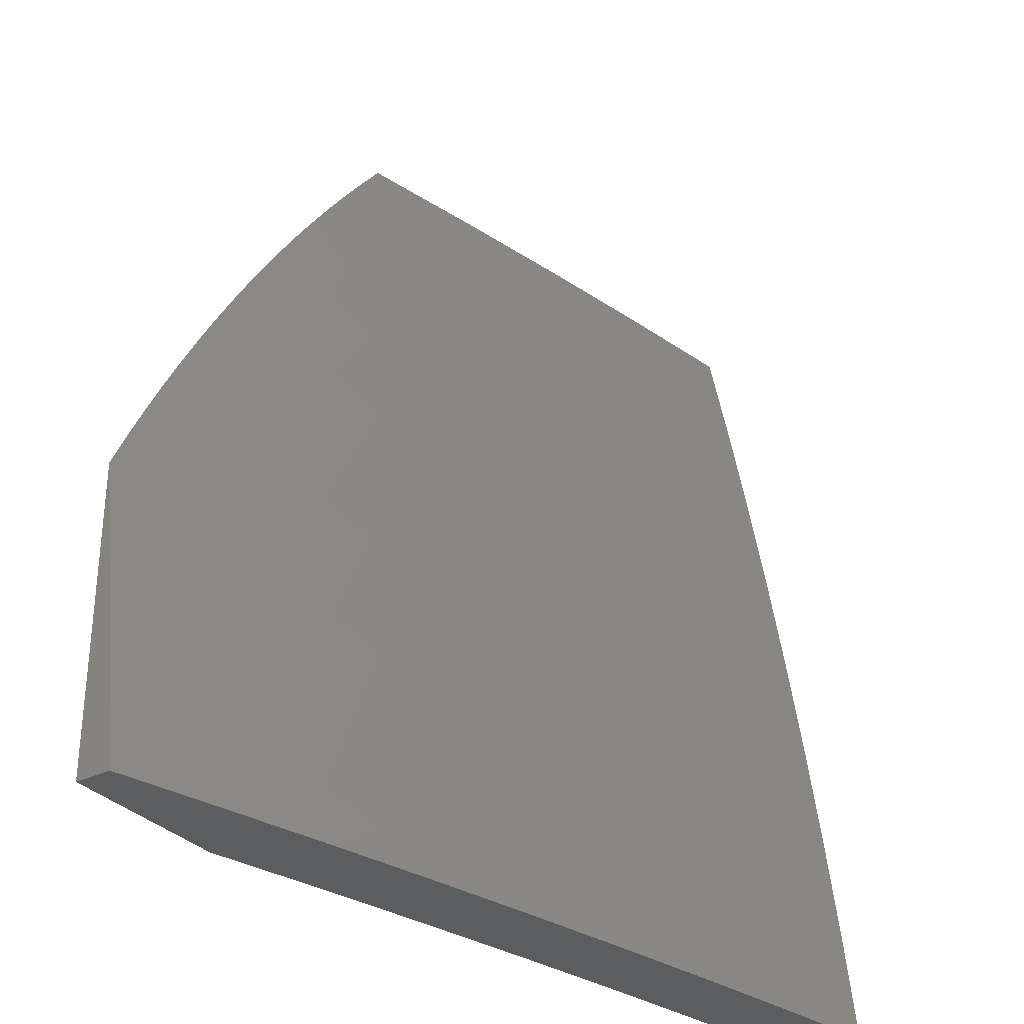
<metadata>
{"format":"stl","ext":"stl","renderer":"f3d","projection":"perspective","resolution":1024,"background":"white","views":[{"elev":-32.1,"azim":124.3,"up":"+Y"}]}
</metadata>
<code>
# stl→obj: 413 verts, 822 faces
v 2.812 1 -11
v 2.786 1.069 -11
v 2.712 1 -11.03
v 2.704 1.022 -11.03
v 2.611 1 -11.05
v 2.683 1.075 -11.03
v 2.596 1.04 -11.05
v 2.574 1.091 -11.05
v 2.489 1.055 -11.08
v 2.466 1.104 -11.08
v 2.382 1.066 -11.1
v 2.359 1.113 -11.1
v 2.275 1.073 -11.12
v 2.252 1.118 -11.12
v 2.169 1.077 -11.15
v 2.146 1.12 -11.15
v 2.064 1.077 -11.17
v 2.041 1.118 -11.17
v 2 1 -11.19
v 2 1.126 -11.17
v 2.02 1.153 -11.17
v 2 1.251 -11.16
v 2.079 1.235 -11.15
v 2.056 1.271 -11.15
v 2.158 1.283 -11.12
v 2.135 1.32 -11.12
v 2.238 1.33 -11.1
v 2.214 1.369 -11.1
v 2.318 1.378 -11.08
v 2.292 1.418 -11.08
v 2.397 1.425 -11.05
v 2.371 1.466 -11.05
v 2.477 1.472 -11.03
v 2.45 1.515 -11.03
v 2.55 1.531 -11
v 2.509 1.594 -11
v 2.757 1.138 -11
v 2.66 1.127 -11.03
v 2.727 1.205 -11
v 2.636 1.18 -11.03
v 2.695 1.272 -11
v 2.611 1.232 -11.03
v 2.585 1.284 -11.03
v 2.502 1.242 -11.05
v 2.475 1.292 -11.05
v 2.393 1.249 -11.08
v 2.366 1.297 -11.08
v 2.285 1.252 -11.1
v 2.262 1.291 -11.1
v 2.181 1.245 -11.12
v 2.661 1.338 -11
v 2.557 1.335 -11.03
v 2.448 1.341 -11.05
v 2.342 1.337 -11.08
v 2.626 1.404 -11
v 2.529 1.386 -11.03
v 2.423 1.383 -11.05
v 2.588 1.468 -11
v 2.503 1.429 -11.03
v 2.422 1.557 -11.03
v 2.467 1.656 -11
v 2.393 1.599 -11.03
v 2.364 1.641 -11.03
v 2.288 1.588 -11.05
v 2.258 1.628 -11.05
v 2.183 1.573 -11.08
v 2.154 1.611 -11.08
v 2.08 1.556 -11.1
v 2.051 1.592 -11.1
v 2 1.502 -11.12
v 2 1.627 -11.11
v 2.022 1.628 -11.1
v 2.062 1.722 -11.08
v 2.094 1.686 -11.08
v 2.166 1.744 -11.05
v 2.197 1.706 -11.05
v 2.27 1.762 -11.03
v 2.302 1.722 -11.03
v 2.379 1.775 -11
v 2.334 1.682 -11.03
v 2.424 1.716 -11
v 2.332 1.833 -11
v 2.238 1.802 -11.03
v 2.133 1.781 -11.05
v 2.03 1.758 -11.08
v 2 1.752 -11.08
v 2.067 1.855 -11.05
v 2 1.876 -11.06
v 2.032 1.891 -11.05
v 2.063 1.991 -11.03
v 2.1 1.954 -11.03
v 2.092 2 -11.02
v 2.184 2 -11
v 2.135 1.917 -11.03
v 2.235 1.946 -11
v 2.17 1.879 -11.03
v 2.204 1.841 -11.03
v 2.1 1.819 -11.05
v 2.284 1.89 -11
v 2 2 -11.04
v 2 1.377 -11.14
v 2.033 1.465 -11.12
v 2.006 1.501 -11.12
v 2.108 1.519 -11.1
v 2.212 1.535 -11.08
v 2.316 1.548 -11.05
v 2.008 1.342 -11.15
v 2.085 1.393 -11.12
v 2.06 1.43 -11.12
v 2.162 1.445 -11.1
v 2.136 1.482 -11.1
v 2.239 1.496 -11.08
v 2.086 1.036 -11.17
v 2.102 1 -11.17
v 2.191 1.034 -11.15
v 2.204 1 -11.15
v 2.297 1.028 -11.12
v 2.306 1 -11.12
v 2.403 1.018 -11.1
v 2.408 1 -11.1
v 2.51 1.006 -11.08
v 2.509 1 -11.08
v 2.032 1.307 -11.15
v 2.551 1.142 -11.05
v 2.443 1.152 -11.08
v 2.335 1.16 -11.1
v 2.228 1.163 -11.12
v 2.122 1.163 -11.15
v 2.527 1.192 -11.05
v 2.418 1.201 -11.08
v 2.311 1.206 -11.1
v 2.203 1.207 -11.12
v 2.101 1.199 -11.15
v 2.344 1.507 -11.05
v 2.266 1.457 -11.08
v 2.188 1.407 -11.1
v 2.11 1.357 -11.12
v 2.228 1.667 -11.05
v 2.124 1.649 -11.08
v 2.876 1 -11.08
v 2.915 1.043 -11.06
v 3 1 -11.04
v 2.976 1.066 -11.04
v 3 1.087 -11.03
v 2.951 1.131 -11.04
v 3 1.174 -11.02
v 2.924 1.196 -11.04
v 2.985 1.221 -11.02
v 2.956 1.287 -11.02
v 3 1.261 -11.01
v 3 1.348 -11
v 2.925 1.353 -11.02
v 2.979 1.391 -11
v 2.958 1.435 -11
v 2.892 1.418 -11.02
v 2.935 1.477 -11
v 2.858 1.483 -11.02
v 2.913 1.52 -11
v 2.889 1.562 -11
v 2.822 1.547 -11.02
v 2.865 1.604 -11
v 2.794 1.595 -11.02
v 2.84 1.646 -11
v 2.765 1.644 -11.02
v 2.815 1.687 -11
v 2.734 1.691 -11.02
v 2.789 1.727 -11
v 2.763 1.768 -11
v 2.703 1.738 -11.02
v 2.736 1.807 -11
v 2.671 1.785 -11.02
v 2.708 1.847 -11
v 2.638 1.831 -11.02
v 2.68 1.886 -11
v 2.604 1.877 -11.02
v 2.651 1.924 -11
v 2.57 1.922 -11.02
v 2.621 1.962 -11
v 2.591 2 -11
v 2.534 1.967 -11.02
v 2.444 2 -11.04
v 2.447 1.97 -11.04
v 2.36 1.971 -11.06
v 2.396 1.929 -11.06
v 2.345 1.888 -11.08
v 2.379 1.847 -11.08
v 2.327 1.807 -11.1
v 2.36 1.766 -11.1
v 2.308 1.726 -11.12
v 2.339 1.686 -11.12
v 2.286 1.647 -11.14
v 2.315 1.607 -11.14
v 2.262 1.57 -11.15
v 2.29 1.53 -11.15
v 2.235 1.494 -11.17
v 2.262 1.455 -11.17
v 2.207 1.419 -11.19
v 2.233 1.381 -11.19
v 2.177 1.346 -11.2
v 2.201 1.308 -11.2
v 2.145 1.275 -11.22
v 2.167 1.238 -11.22
v 2.11 1.205 -11.24
v 2.132 1.168 -11.24
v 2.074 1.137 -11.25
v 2.101 1.09 -11.25
v 2.042 1.06 -11.27
v 2.067 1.013 -11.27
v 2 1 -11.28
v 2.126 1 -11.25
v 2.126 1.042 -11.25
v 2.209 1.022 -11.24
v 2.185 1.071 -11.24
v 2.244 1.1 -11.22
v 2.217 1.15 -11.22
v 2.275 1.18 -11.2
v 2.247 1.232 -11.2
v 2.304 1.263 -11.19
v 2.281 1.303 -11.19
v 2.338 1.335 -11.17
v 2.314 1.375 -11.17
v 2.37 1.409 -11.15
v 2.344 1.45 -11.15
v 2.4 1.484 -11.14
v 2.373 1.526 -11.14
v 2.428 1.561 -11.12
v 2.399 1.603 -11.12
v 2.453 1.64 -11.1
v 2.423 1.682 -11.1
v 2.477 1.719 -11.08
v 2.445 1.762 -11.08
v 2.498 1.801 -11.06
v 2.465 1.844 -11.06
v 2.517 1.883 -11.04
v 2.482 1.927 -11.04
v 2.853 1.021 -11.08
v 2.752 1 -11.11
v 2.767 1.06 -11.1
v 2.705 1.037 -11.12
v 2.742 1.121 -11.1
v 2.681 1.096 -11.12
v 2.715 1.182 -11.1
v 2.654 1.156 -11.12
v 2.686 1.242 -11.1
v 2.627 1.215 -11.12
v 2.656 1.302 -11.1
v 2.597 1.273 -11.12
v 2.625 1.362 -11.1
v 2.567 1.332 -11.12
v 2.592 1.421 -11.1
v 2.535 1.389 -11.12
v 2.566 1.465 -11.1
v 2.509 1.433 -11.12
v 2.539 1.509 -11.1
v 2.483 1.476 -11.12
v 2.511 1.553 -11.1
v 2.456 1.519 -11.12
v 2.483 1.597 -11.1
v 2.628 1 -11.14
v 2.644 1.013 -11.14
v 2.62 1.072 -11.14
v 2.594 1.13 -11.14
v 2.567 1.187 -11.14
v 2.538 1.245 -11.14
v 2.509 1.301 -11.14
v 2.477 1.358 -11.14
v 2.452 1.4 -11.14
v 2.426 1.442 -11.14
v 2.503 1 -11.17
v 2.559 1.047 -11.15
v 2.498 1.022 -11.17
v 2.378 1 -11.2
v 2.413 1.051 -11.19
v 2.353 1.025 -11.2
v 2.388 1.104 -11.19
v 2.328 1.077 -11.2
v 2.362 1.158 -11.19
v 2.303 1.129 -11.2
v 2.334 1.211 -11.19
v 2.252 1 -11.23
v 2.269 1.049 -11.22
v 2 1.126 -11.27
v 2.017 1.105 -11.27
v 2.053 1.173 -11.25
v 2.032 1.208 -11.25
v 2.088 1.241 -11.24
v 2.065 1.277 -11.24
v 2.121 1.312 -11.22
v 2.097 1.348 -11.22
v 2.152 1.384 -11.2
v 2.127 1.421 -11.2
v 2.181 1.457 -11.19
v 2.154 1.495 -11.19
v 2.208 1.533 -11.17
v 2.18 1.571 -11.17
v 2.233 1.609 -11.15
v 2.203 1.648 -11.15
v 2.255 1.687 -11.14
v 2.224 1.726 -11.14
v 2.276 1.766 -11.12
v 2.243 1.806 -11.12
v 2.294 1.847 -11.1
v 2.26 1.887 -11.1
v 2.31 1.929 -11.08
v 2.274 1.969 -11.08
v 2.297 2 -11.07
v 2.189 1.965 -11.1
v 2.149 2 -11.1
v 2.14 1.921 -11.12
v 2.104 1.959 -11.12
v 2.057 1.914 -11.14
v 2.021 1.95 -11.14
v 2 1.876 -11.15
v 2 2 -11.13
v 2 1.251 -11.25
v 2.01 1.243 -11.25
v 2.042 1.313 -11.24
v 2.018 1.348 -11.24
v 2.072 1.385 -11.22
v 2 1.377 -11.24
v 2.046 1.421 -11.22
v 2.02 1.456 -11.22
v 2.073 1.494 -11.2
v 2 1.502 -11.22
v 2.046 1.53 -11.2
v 2.017 1.566 -11.2
v 2.069 1.606 -11.19
v 2 1.627 -11.2
v 2.039 1.642 -11.19
v 2.009 1.677 -11.19
v 2.059 1.719 -11.17
v 2 1.751 -11.18
v 2.027 1.755 -11.17
v 2.043 1.834 -11.15
v 2.076 1.798 -11.15
v 2.092 1.878 -11.14
v 2.126 1.841 -11.14
v 2.175 1.884 -11.12
v 2.225 1.926 -11.1
v 2.009 1.87 -11.15
v 2.068 1.995 -11.12
v 2.89 1.107 -11.06
v 2.828 1.084 -11.08
v 2.863 1.171 -11.06
v 2.802 1.146 -11.08
v 2.835 1.235 -11.06
v 2.775 1.208 -11.08
v 2.806 1.298 -11.06
v 2.746 1.27 -11.08
v 2.774 1.36 -11.06
v 2.715 1.331 -11.08
v 2.742 1.422 -11.06
v 2.683 1.392 -11.08
v 2.707 1.484 -11.06
v 2.65 1.452 -11.08
v 2.68 1.53 -11.06
v 2.623 1.498 -11.08
v 2.652 1.577 -11.06
v 2.596 1.543 -11.08
v 2.623 1.622 -11.06
v 2.567 1.588 -11.08
v 2.593 1.668 -11.06
v 2.538 1.632 -11.08
v 2.562 1.712 -11.06
v 2.508 1.676 -11.08
v 2.531 1.757 -11.06
v 2.534 1.103 -11.15
v 2.474 1.077 -11.17
v 2.507 1.16 -11.15
v 2.448 1.132 -11.17
v 2.48 1.216 -11.15
v 2.421 1.187 -11.17
v 2.45 1.271 -11.15
v 2.392 1.241 -11.17
v 2.419 1.326 -11.15
v 2.362 1.295 -11.17
v 2.395 1.368 -11.15
v 2.896 1.261 -11.04
v 2.865 1.325 -11.04
v 2.833 1.389 -11.04
v 2.8 1.453 -11.04
v 2.765 1.515 -11.04
v 2.737 1.563 -11.04
v 2.708 1.61 -11.04
v 2.679 1.657 -11.04
v 2.648 1.703 -11.04
v 2.617 1.749 -11.04
v 2.585 1.794 -11.04
v 2.551 1.839 -11.04
v 2.159 1.12 -11.24
v 2.189 1.2 -11.22
v 2.224 1.27 -11.2
v 2.257 1.342 -11.19
v 2.288 1.415 -11.17
v 2.317 1.49 -11.15
v 2.344 1.567 -11.14
v 2.369 1.645 -11.12
v 2.392 1.724 -11.1
v 2.413 1.805 -11.08
v 2.431 1.887 -11.06
v 2.1 1.458 -11.2
v 2.126 1.533 -11.19
v 2.15 1.609 -11.17
v 2.172 1.686 -11.15
v 2.192 1.765 -11.14
v 2.209 1.845 -11.12
v 2.098 1.57 -11.19
v 2.121 1.646 -11.17
v 2.141 1.724 -11.15
v 2.159 1.803 -11.14
v 2.09 1.683 -11.17
v 2.109 1.761 -11.15
v 3 1 -11
f 1 2 3
f 3 2 4
f 3 4 5
f 5 4 6
f 5 6 7
f 7 6 8
f 7 8 9
f 9 8 10
f 9 10 11
f 11 10 12
f 11 12 13
f 13 12 14
f 13 14 15
f 15 14 16
f 15 16 17
f 17 16 18
f 17 18 19
f 19 18 20
f 20 18 21
f 20 21 22
f 22 21 23
f 22 23 24
f 24 23 25
f 24 25 26
f 26 25 27
f 26 27 28
f 28 27 29
f 28 29 30
f 30 29 31
f 30 31 32
f 32 31 33
f 32 33 34
f 34 33 35
f 34 35 36
f 4 2 6
f 6 2 37
f 6 37 38
f 38 37 39
f 38 39 40
f 40 39 41
f 40 41 42
f 42 41 43
f 42 43 44
f 44 43 45
f 44 45 46
f 46 45 47
f 46 47 48
f 48 47 49
f 48 49 50
f 50 49 25
f 50 25 23
f 41 51 43
f 43 51 52
f 43 52 45
f 45 52 53
f 45 53 47
f 47 53 54
f 47 54 49
f 49 54 27
f 49 27 25
f 51 55 52
f 52 55 56
f 52 56 53
f 53 56 57
f 53 57 54
f 54 57 29
f 54 29 27
f 55 58 56
f 56 58 59
f 56 59 57
f 57 59 31
f 57 31 29
f 59 58 33
f 33 58 35
f 34 36 60
f 60 36 61
f 60 61 62
f 62 61 63
f 62 63 64
f 64 63 65
f 64 65 66
f 66 65 67
f 66 67 68
f 68 67 69
f 68 69 70
f 70 69 71
f 71 69 72
f 71 72 73
f 73 72 74
f 73 74 75
f 75 74 76
f 75 76 77
f 77 76 78
f 77 78 79
f 79 78 80
f 79 80 81
f 81 80 63
f 81 63 61
f 79 82 77
f 77 82 83
f 77 83 75
f 75 83 84
f 75 84 73
f 73 84 85
f 73 85 86
f 86 85 87
f 86 87 88
f 88 87 89
f 88 89 90
f 90 89 91
f 90 91 92
f 92 91 93
f 93 91 94
f 93 94 95
f 95 94 96
f 95 96 97
f 97 96 98
f 97 98 84
f 84 98 85
f 82 99 83
f 83 99 97
f 83 97 84
f 99 95 97
f 92 100 90
f 90 100 88
f 86 71 73
f 101 102 70
f 70 102 103
f 70 103 68
f 68 103 104
f 68 104 66
f 66 104 105
f 66 105 64
f 64 105 106
f 64 106 62
f 62 106 60
f 22 107 101
f 101 107 108
f 101 108 109
f 109 108 110
f 109 110 111
f 111 110 112
f 111 112 105
f 105 112 106
f 17 19 113
f 113 19 114
f 113 114 15
f 15 114 115
f 15 115 13
f 13 115 116
f 13 116 117
f 117 116 118
f 117 118 11
f 11 118 119
f 11 119 9
f 9 119 120
f 9 120 121
f 121 120 122
f 121 122 7
f 7 122 5
f 114 116 115
f 118 120 119
f 107 22 123
f 123 22 24
f 123 24 26
f 101 109 102
f 102 109 111
f 102 111 104
f 104 111 105
f 9 121 7
f 6 38 8
f 8 38 124
f 8 124 10
f 10 124 125
f 10 125 12
f 12 125 126
f 12 126 14
f 14 126 127
f 14 127 16
f 16 127 128
f 16 128 18
f 18 128 21
f 38 40 124
f 124 40 129
f 124 129 125
f 125 129 130
f 125 130 126
f 126 130 131
f 126 131 127
f 127 131 132
f 127 132 128
f 128 132 133
f 128 133 21
f 21 133 23
f 13 117 11
f 42 44 129
f 129 44 130
f 131 130 46
f 46 130 44
f 17 113 15
f 40 42 129
f 132 131 48
f 48 131 46
f 133 132 50
f 50 132 48
f 33 31 59
f 23 133 50
f 32 34 134
f 134 34 60
f 134 60 106
f 30 32 135
f 135 32 134
f 135 134 112
f 112 134 106
f 28 30 136
f 136 30 135
f 136 135 110
f 110 135 112
f 26 28 137
f 137 28 136
f 137 136 108
f 108 136 110
f 107 123 137
f 137 123 26
f 107 137 108
f 63 80 65
f 65 80 138
f 65 138 67
f 67 138 139
f 67 139 69
f 69 139 72
f 103 102 104
f 80 78 138
f 138 78 76
f 138 76 139
f 139 76 74
f 139 74 72
f 98 96 87
f 87 96 94
f 87 94 89
f 89 94 91
f 85 98 87
f 140 141 142
f 142 141 143
f 142 143 144
f 144 143 145
f 144 145 146
f 146 145 147
f 146 147 148
f 148 147 149
f 148 149 150
f 150 149 151
f 151 149 152
f 151 152 153
f 153 152 154
f 154 152 155
f 154 155 156
f 156 155 157
f 156 157 158
f 158 157 159
f 159 157 160
f 159 160 161
f 161 160 162
f 161 162 163
f 163 162 164
f 163 164 165
f 165 164 166
f 165 166 167
f 167 166 168
f 168 166 169
f 168 169 170
f 170 169 171
f 170 171 172
f 172 171 173
f 172 173 174
f 174 173 175
f 174 175 176
f 176 175 177
f 176 177 178
f 178 177 179
f 179 177 180
f 179 180 181
f 181 180 182
f 181 182 183
f 183 182 184
f 183 184 185
f 185 184 186
f 185 186 187
f 187 186 188
f 187 188 189
f 189 188 190
f 189 190 191
f 191 190 192
f 191 192 193
f 193 192 194
f 193 194 195
f 195 194 196
f 195 196 197
f 197 196 198
f 197 198 199
f 199 198 200
f 199 200 201
f 201 200 202
f 201 202 203
f 203 202 204
f 203 204 205
f 205 204 206
f 205 206 207
f 207 206 208
f 207 208 209
f 209 208 210
f 210 208 211
f 210 211 212
f 212 211 213
f 212 213 214
f 214 213 215
f 214 215 216
f 216 215 217
f 216 217 218
f 218 217 219
f 218 219 220
f 220 219 221
f 220 221 222
f 222 221 223
f 222 223 224
f 224 223 225
f 224 225 226
f 226 225 227
f 226 227 228
f 228 227 229
f 228 229 230
f 230 229 231
f 230 231 232
f 232 231 233
f 232 233 234
f 234 233 235
f 234 235 180
f 180 235 182
f 141 140 236
f 236 140 237
f 236 237 238
f 238 237 239
f 238 239 240
f 240 239 241
f 240 241 242
f 242 241 243
f 242 243 244
f 244 243 245
f 244 245 246
f 246 245 247
f 246 247 248
f 248 247 249
f 248 249 250
f 250 249 251
f 250 251 252
f 252 251 253
f 252 253 254
f 254 253 255
f 254 255 256
f 256 255 257
f 256 257 258
f 258 257 226
f 258 226 228
f 237 259 239
f 239 259 260
f 239 260 241
f 241 260 261
f 241 261 243
f 243 261 262
f 243 262 245
f 245 262 263
f 245 263 247
f 247 263 264
f 247 264 249
f 249 264 265
f 249 265 251
f 251 265 266
f 251 266 253
f 253 266 267
f 253 267 255
f 255 267 268
f 255 268 257
f 257 268 224
f 257 224 226
f 269 270 259
f 259 270 261
f 259 261 260
f 270 269 271
f 271 269 272
f 271 272 273
f 273 272 274
f 273 274 275
f 275 274 276
f 275 276 277
f 277 276 278
f 277 278 279
f 279 278 216
f 279 216 218
f 272 280 274
f 274 280 281
f 274 281 276
f 276 281 278
f 281 280 212
f 212 280 210
f 209 282 207
f 207 282 283
f 207 283 205
f 205 283 282
f 205 282 284
f 284 282 285
f 284 285 286
f 286 285 287
f 286 287 288
f 288 287 289
f 288 289 290
f 290 289 291
f 290 291 292
f 292 291 293
f 292 293 294
f 294 293 295
f 294 295 296
f 296 295 297
f 296 297 298
f 298 297 299
f 298 299 300
f 300 299 301
f 300 301 302
f 302 301 303
f 302 303 304
f 304 303 305
f 304 305 306
f 306 305 307
f 306 307 308
f 308 307 309
f 308 309 310
f 310 309 311
f 310 311 312
f 312 311 313
f 312 313 314
f 282 315 285
f 285 315 316
f 285 316 287
f 287 316 315
f 287 315 317
f 317 315 318
f 317 318 319
f 319 318 320
f 319 320 321
f 321 320 322
f 321 322 323
f 323 322 324
f 323 324 325
f 325 324 326
f 325 326 327
f 327 326 328
f 327 328 329
f 329 328 330
f 329 330 331
f 331 330 332
f 331 332 333
f 333 332 334
f 333 334 335
f 335 334 336
f 335 336 337
f 337 336 309
f 337 309 338
f 338 309 307
f 338 307 339
f 339 307 305
f 339 305 303
f 315 320 318
f 320 324 322
f 324 328 326
f 328 332 330
f 332 313 334
f 334 313 340
f 334 340 336
f 336 340 311
f 336 311 309
f 312 314 341
f 341 314 308
f 341 308 310
f 304 306 183
f 183 306 181
f 150 146 148
f 312 341 310
f 311 340 313
f 145 143 141
f 141 236 342
f 342 236 343
f 342 343 344
f 344 343 345
f 344 345 346
f 346 345 347
f 346 347 348
f 348 347 349
f 348 349 350
f 350 349 351
f 350 351 352
f 352 351 353
f 352 353 354
f 354 353 355
f 354 355 356
f 356 355 357
f 356 357 358
f 358 357 359
f 358 359 360
f 360 359 361
f 360 361 362
f 362 361 363
f 362 363 364
f 364 363 365
f 364 365 366
f 366 365 230
f 366 230 232
f 345 343 238
f 238 343 236
f 345 238 240
f 147 145 342
f 342 145 141
f 147 342 344
f 262 261 270
f 270 271 367
f 367 271 368
f 367 368 369
f 369 368 370
f 369 370 371
f 371 370 372
f 371 372 373
f 373 372 374
f 373 374 375
f 375 374 376
f 375 376 377
f 377 376 220
f 377 220 222
f 347 345 240
f 347 240 242
f 147 344 378
f 378 344 346
f 378 346 379
f 379 346 348
f 379 348 380
f 380 348 350
f 380 350 381
f 381 350 352
f 381 352 382
f 382 352 354
f 382 354 383
f 383 354 356
f 383 356 384
f 384 356 358
f 384 358 385
f 385 358 360
f 385 360 386
f 386 360 362
f 386 362 387
f 387 362 364
f 387 364 388
f 388 364 366
f 388 366 389
f 389 366 232
f 389 232 234
f 370 368 273
f 273 368 271
f 370 273 275
f 263 262 367
f 367 262 270
f 263 367 369
f 349 347 242
f 349 242 244
f 152 149 378
f 378 149 147
f 152 378 379
f 278 281 214
f 214 281 212
f 372 370 275
f 372 275 277
f 264 263 369
f 264 369 371
f 351 349 244
f 351 244 246
f 155 152 379
f 155 379 380
f 208 206 211
f 211 206 390
f 211 390 213
f 213 390 215
f 216 278 214
f 374 372 277
f 374 277 279
f 265 264 371
f 265 371 373
f 353 351 246
f 353 246 248
f 157 155 380
f 157 380 381
f 206 204 390
f 390 204 391
f 390 391 215
f 215 391 217
f 376 374 279
f 376 279 218
f 266 265 373
f 266 373 375
f 355 353 248
f 355 248 250
f 160 157 381
f 160 381 382
f 160 382 162
f 162 382 383
f 162 383 164
f 164 383 384
f 164 384 166
f 166 384 385
f 166 385 169
f 169 385 386
f 169 386 171
f 171 386 387
f 171 387 173
f 173 387 388
f 173 388 175
f 175 388 389
f 175 389 177
f 177 389 234
f 177 234 180
f 355 250 357
f 357 250 252
f 357 252 359
f 359 252 254
f 359 254 361
f 361 254 256
f 361 256 363
f 363 256 258
f 363 258 365
f 365 258 228
f 365 228 230
f 266 375 267
f 267 375 377
f 267 377 268
f 268 377 222
f 268 222 224
f 376 218 220
f 217 391 392
f 392 391 202
f 392 202 200
f 391 204 202
f 205 284 203
f 203 284 286
f 203 286 201
f 201 286 288
f 201 288 199
f 199 288 290
f 199 290 197
f 197 290 292
f 197 292 195
f 195 292 294
f 195 294 193
f 193 294 296
f 193 296 191
f 191 296 298
f 191 298 189
f 189 298 300
f 189 300 187
f 187 300 302
f 187 302 185
f 185 302 304
f 185 304 183
f 217 392 219
f 219 392 393
f 219 393 221
f 221 393 394
f 221 394 223
f 223 394 395
f 223 395 225
f 225 395 396
f 225 396 227
f 227 396 397
f 227 397 229
f 229 397 398
f 229 398 231
f 231 398 399
f 231 399 233
f 233 399 400
f 233 400 235
f 235 400 182
f 393 392 200
f 395 394 196
f 196 394 198
f 200 198 393
f 393 198 394
f 287 317 289
f 289 317 319
f 289 319 291
f 291 319 401
f 291 401 293
f 293 401 402
f 293 402 295
f 295 402 403
f 295 403 297
f 297 403 404
f 297 404 299
f 299 404 405
f 299 405 301
f 301 405 406
f 301 406 303
f 303 406 339
f 396 395 194
f 194 395 196
f 397 396 192
f 192 396 194
f 319 321 401
f 401 321 323
f 401 323 402
f 402 323 407
f 402 407 403
f 403 407 408
f 403 408 404
f 404 408 409
f 404 409 405
f 405 409 410
f 405 410 406
f 406 410 338
f 406 338 339
f 398 397 190
f 190 397 192
f 400 399 186
f 186 399 188
f 190 188 398
f 398 188 399
f 408 407 327
f 327 407 325
f 325 407 323
f 408 327 411
f 411 327 329
f 411 329 331
f 182 400 184
f 184 400 186
f 409 411 412
f 412 411 331
f 412 331 335
f 335 331 333
f 411 409 408
f 409 412 410
f 410 412 337
f 410 337 338
f 337 412 335
f 92 306 100
f 100 306 308
f 100 308 314
f 92 93 306
f 306 93 181
f 181 93 179
f 93 95 179
f 179 95 99
f 179 99 82
f 82 79 179
f 179 79 81
f 179 81 178
f 178 81 176
f 176 81 61
f 176 61 174
f 174 61 172
f 172 61 36
f 172 36 170
f 170 36 168
f 168 36 35
f 168 35 167
f 167 35 58
f 167 58 165
f 165 58 163
f 163 58 55
f 163 55 161
f 161 55 159
f 159 55 51
f 159 51 158
f 158 51 156
f 156 51 41
f 156 41 154
f 154 41 39
f 154 39 153
f 153 39 151
f 151 39 37
f 151 37 2
f 1 413 2
f 2 413 151
f 3 140 1
f 1 140 142
f 1 142 413
f 3 5 140
f 140 5 237
f 237 5 122
f 237 122 259
f 259 122 120
f 259 120 269
f 269 120 118
f 269 118 272
f 272 118 116
f 272 116 280
f 280 116 114
f 280 114 19
f 209 210 19
f 19 210 280
f 20 315 19
f 19 315 282
f 19 282 209
f 315 20 320
f 320 20 22
f 320 22 324
f 324 22 101
f 324 101 328
f 328 101 70
f 328 70 332
f 332 70 71
f 332 71 313
f 313 71 86
f 313 86 314
f 314 86 88
f 314 88 100
f 142 144 413
f 413 144 146
f 413 146 150
f 150 151 413

</code>
